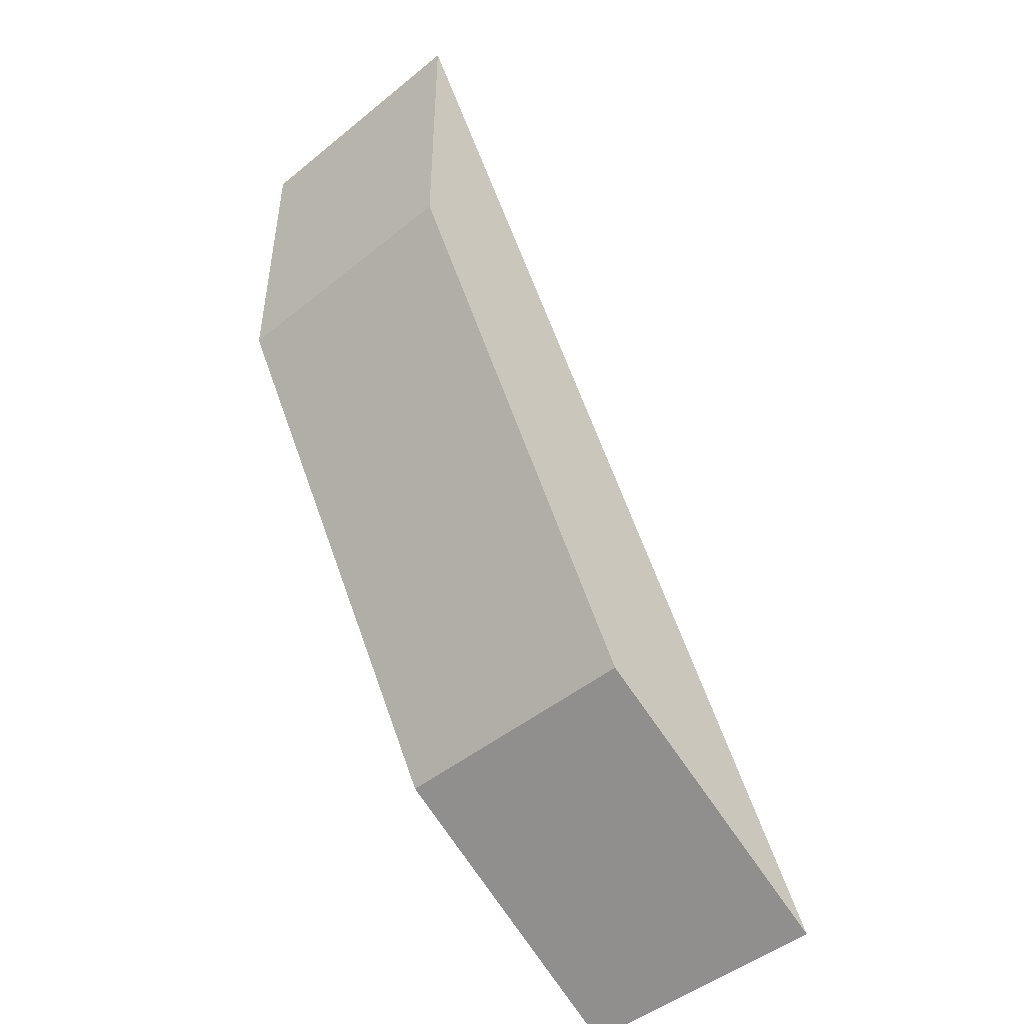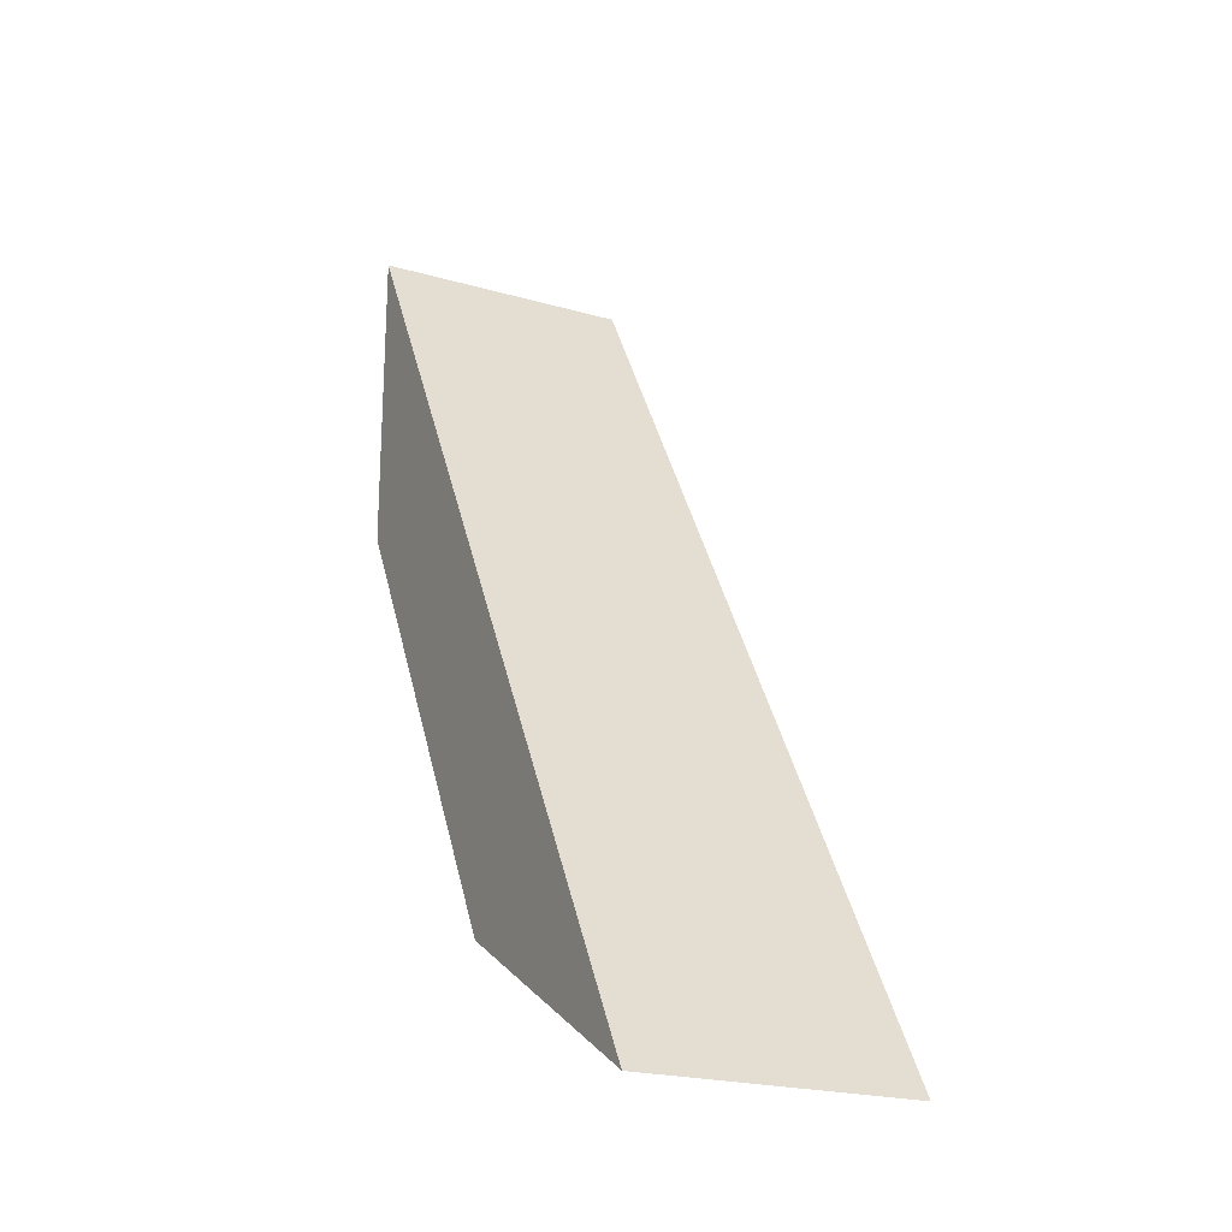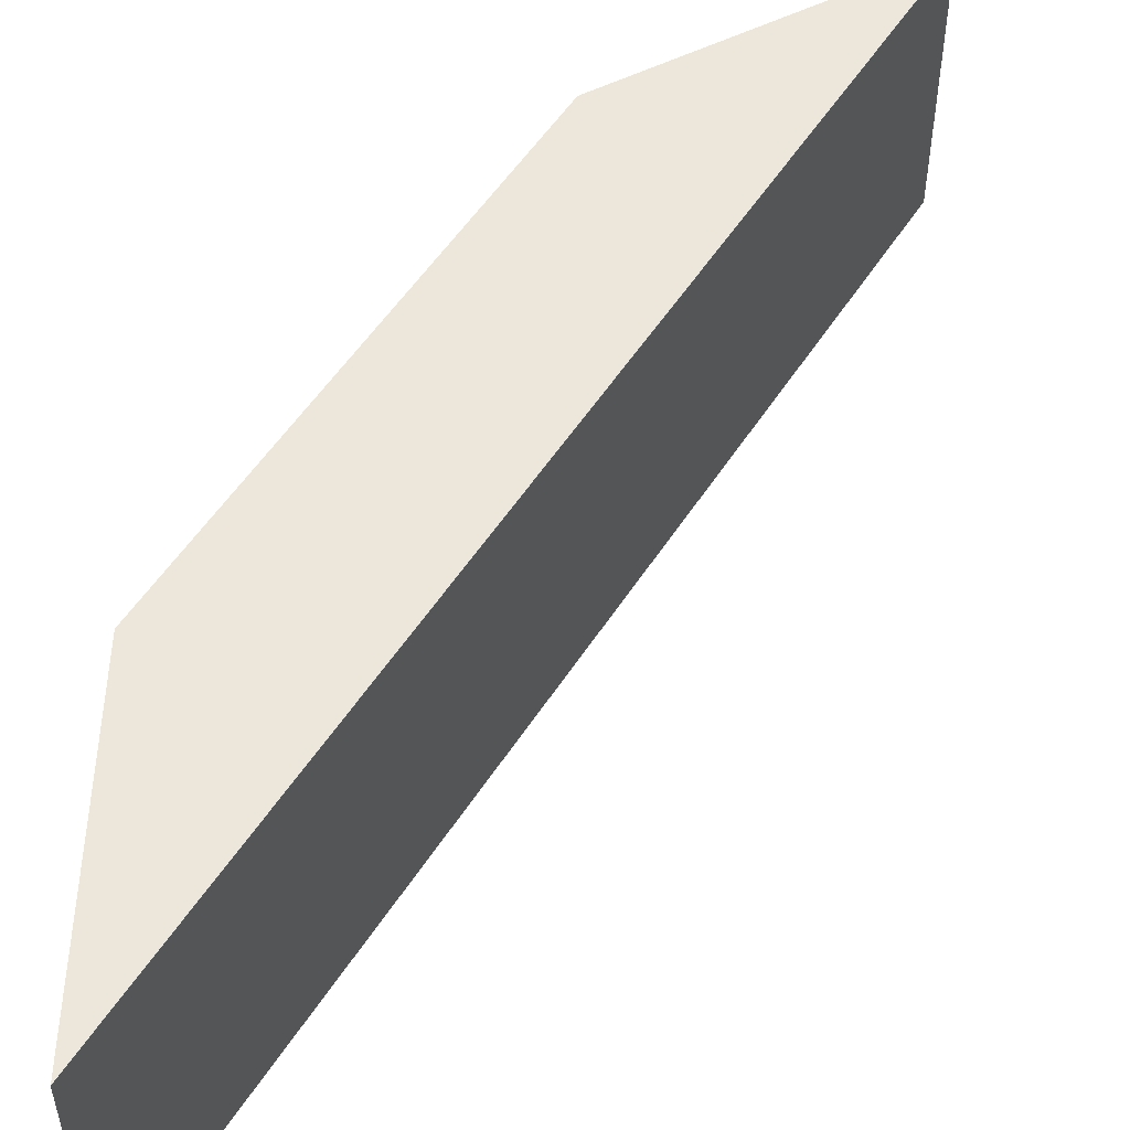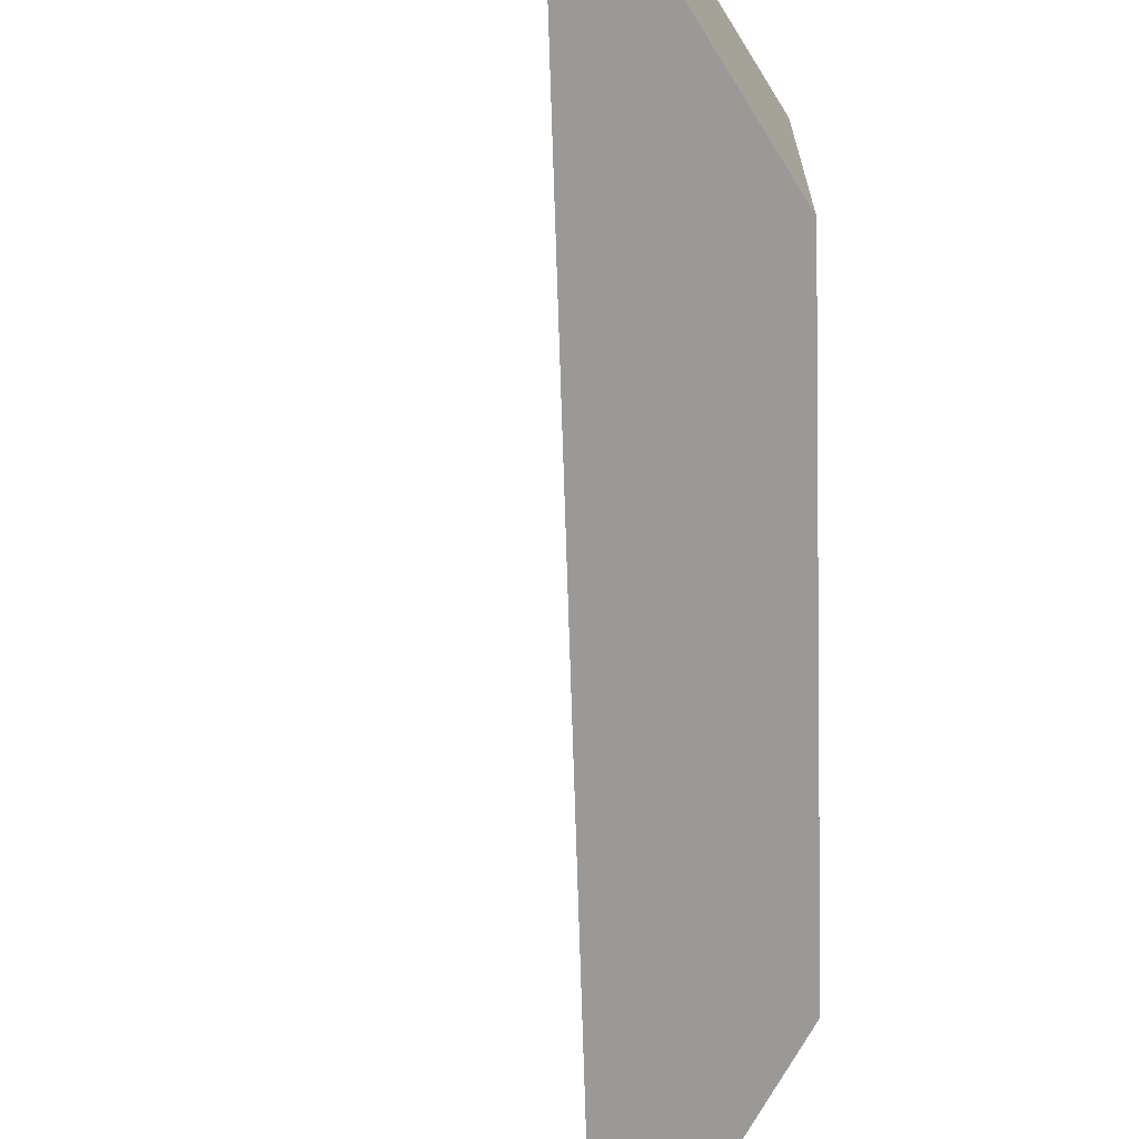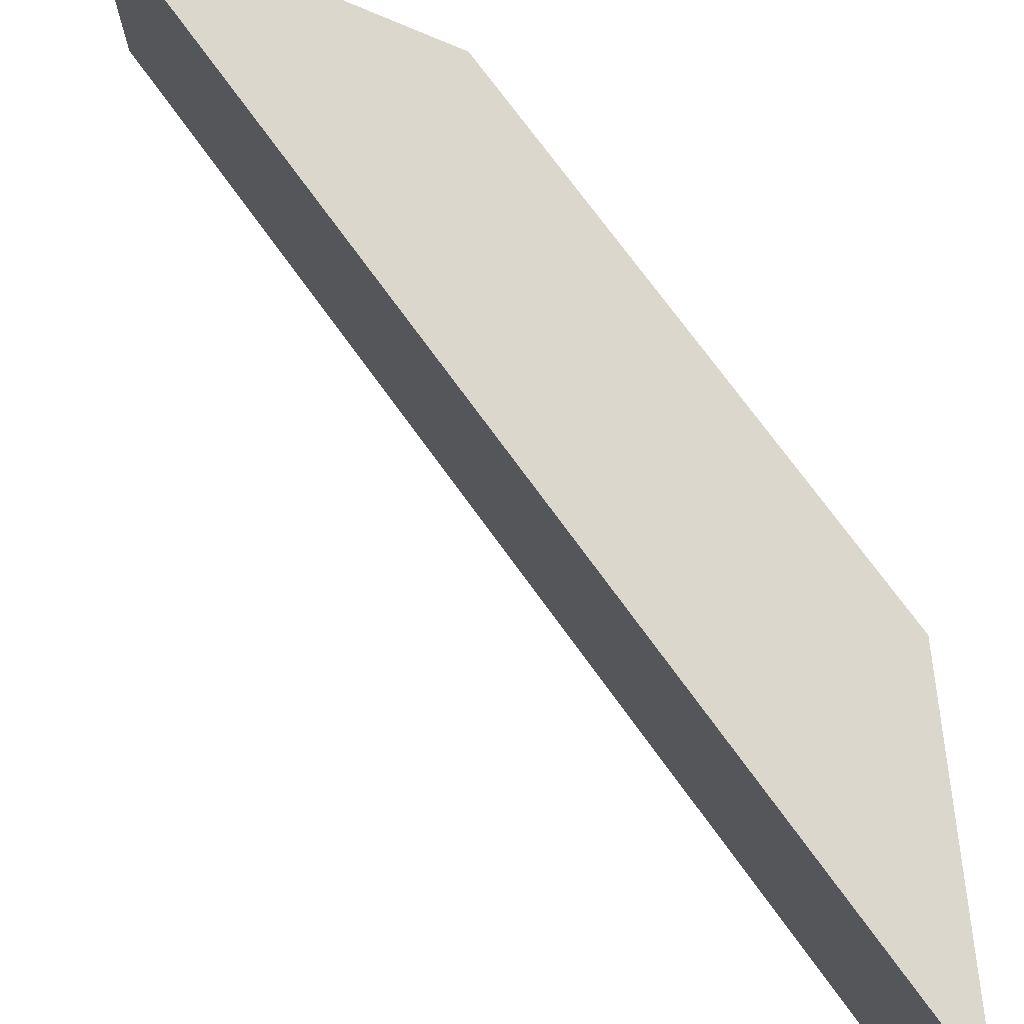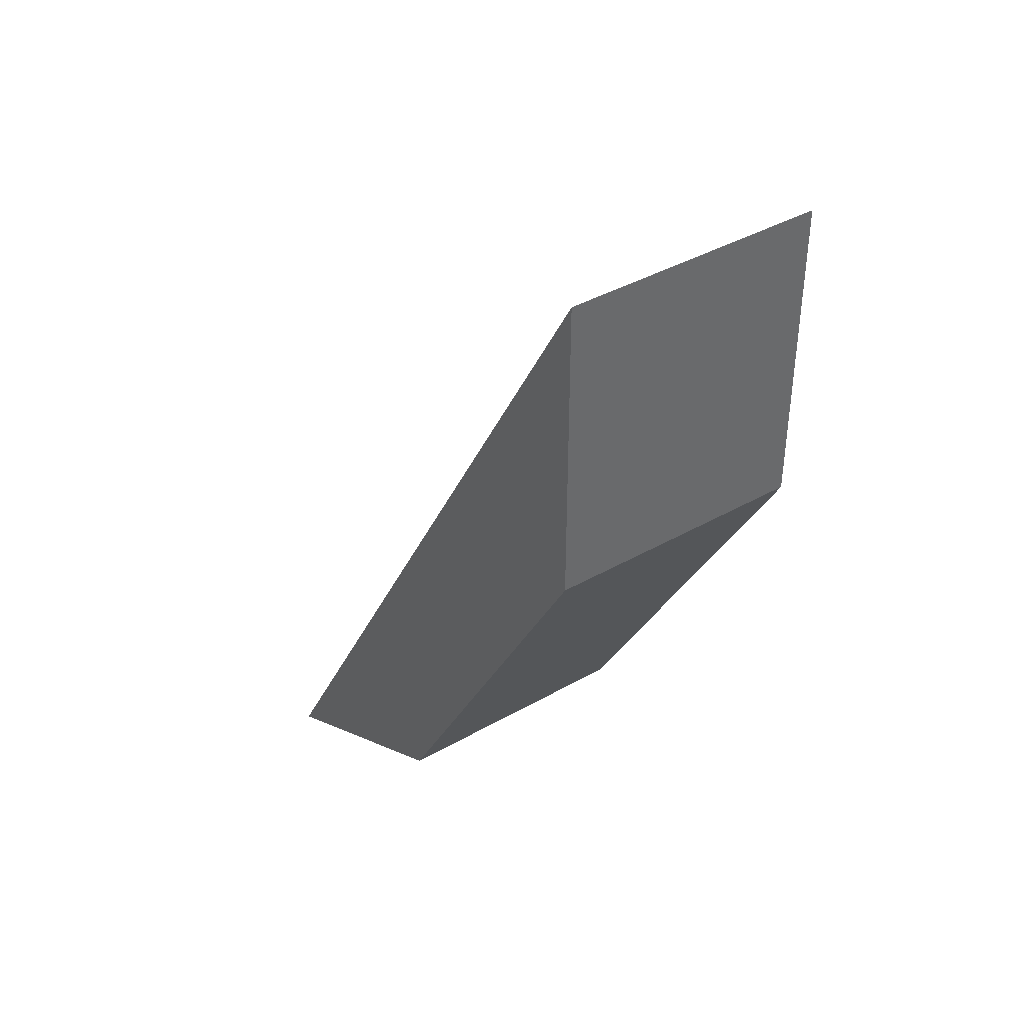
<metadata>
{"format":"obj","ext":"obj","renderer":"f3d","projection":"perspective","resolution":1024,"background":"white","views":[{"elev":-47.7,"azim":132.3,"up":"+Y"},{"elev":-22.0,"azim":-116.5,"up":"+Y"},{"elev":52.6,"azim":-178.4,"up":"+Z"},{"elev":-69.1,"azim":-28.2,"up":"+Z"},{"elev":73.0,"azim":-65.8,"up":"+Z"},{"elev":40.2,"azim":55.0,"up":"+Y"}]}
</metadata>
<code>
g triangle_marker_V1_P2_L1
v -0.1427 -0.06161 0.03
v -0.018 0.1544 0.03
v -0.018 0.08239 0.03
v -0.08036 -0.02561 0.03
v -0.018 0.08239 -0.03
v -0.08036 -0.02561 -0.03
v -0.08036 -0.02561 0.03
v -0.018 0.08239 0.03
v -0.018 0.1544 -0.03
v -0.018 0.08239 -0.03
v -0.018 0.08239 0.03
v -0.018 0.1544 0.03
v -0.1427 -0.06161 -0.03
v -0.018 0.1544 -0.03
v -0.018 0.1544 0.03
v -0.1427 -0.06161 0.03
v -0.1427 -0.06161 -0.03
v -0.08036 -0.02561 -0.03
v -0.018 0.08239 -0.03
v -0.018 0.1544 -0.03
v -0.08036 -0.02561 -0.03
v -0.1427 -0.06161 -0.03
v -0.1427 -0.06161 0.03
v -0.08036 -0.02561 0.03
g triangle_marker_V1_P2_L1_0
f 3 2 1
f 4 3 1
f 7 6 5
f 8 7 5
f 11 10 9
f 12 11 9
f 15 14 13
f 16 15 13
f 19 18 17
f 20 19 17
f 23 22 21
f 24 23 21

</code>
